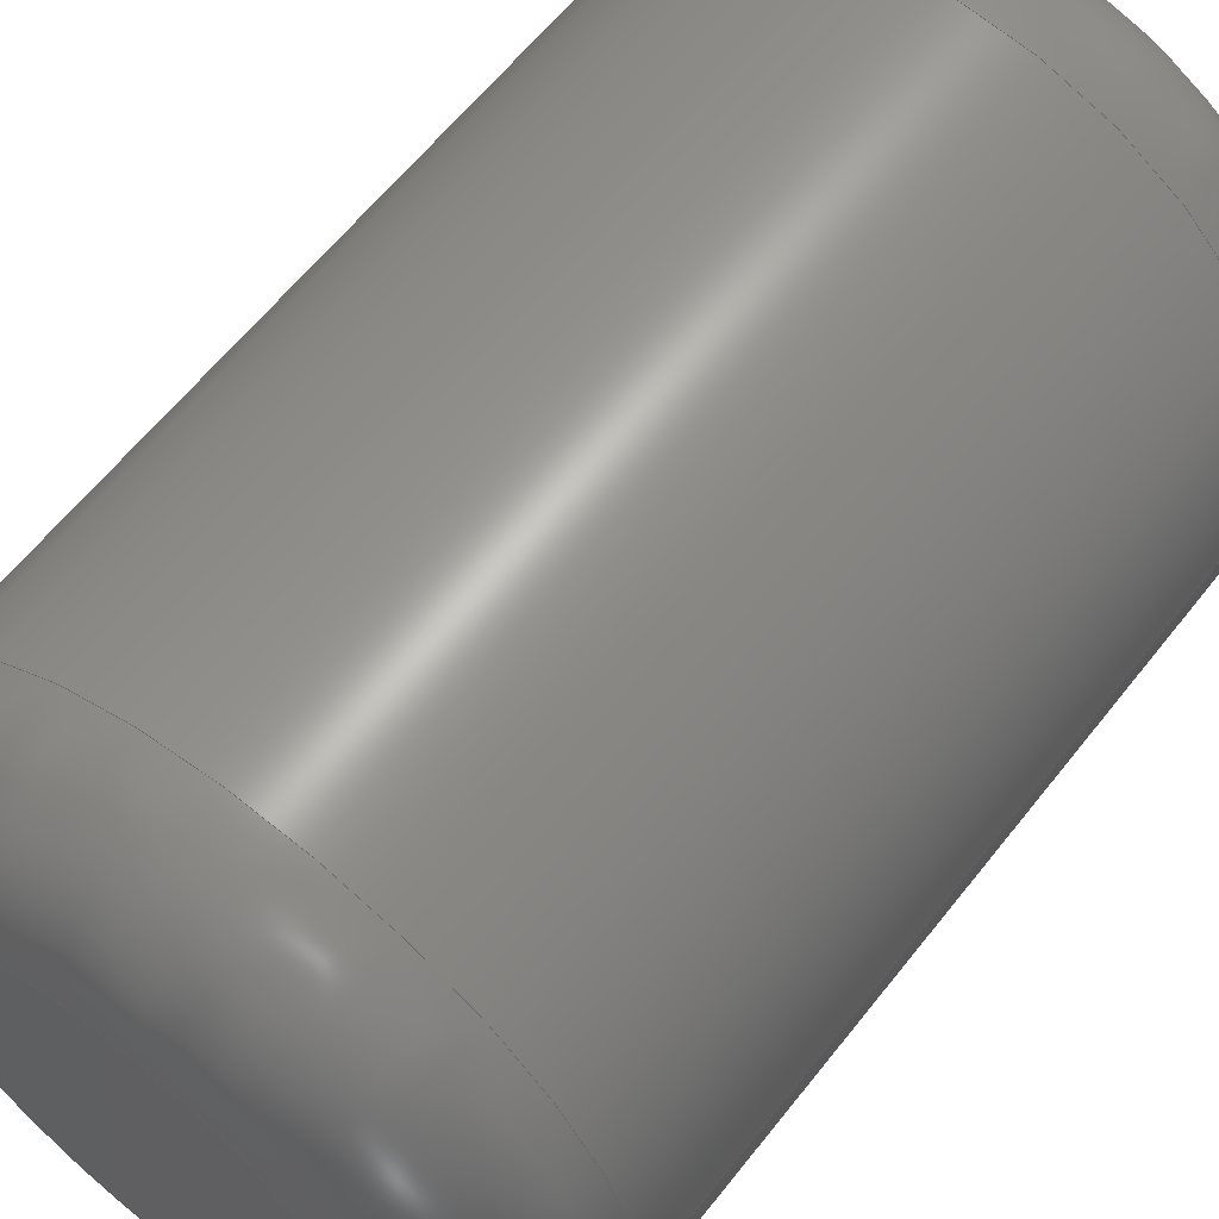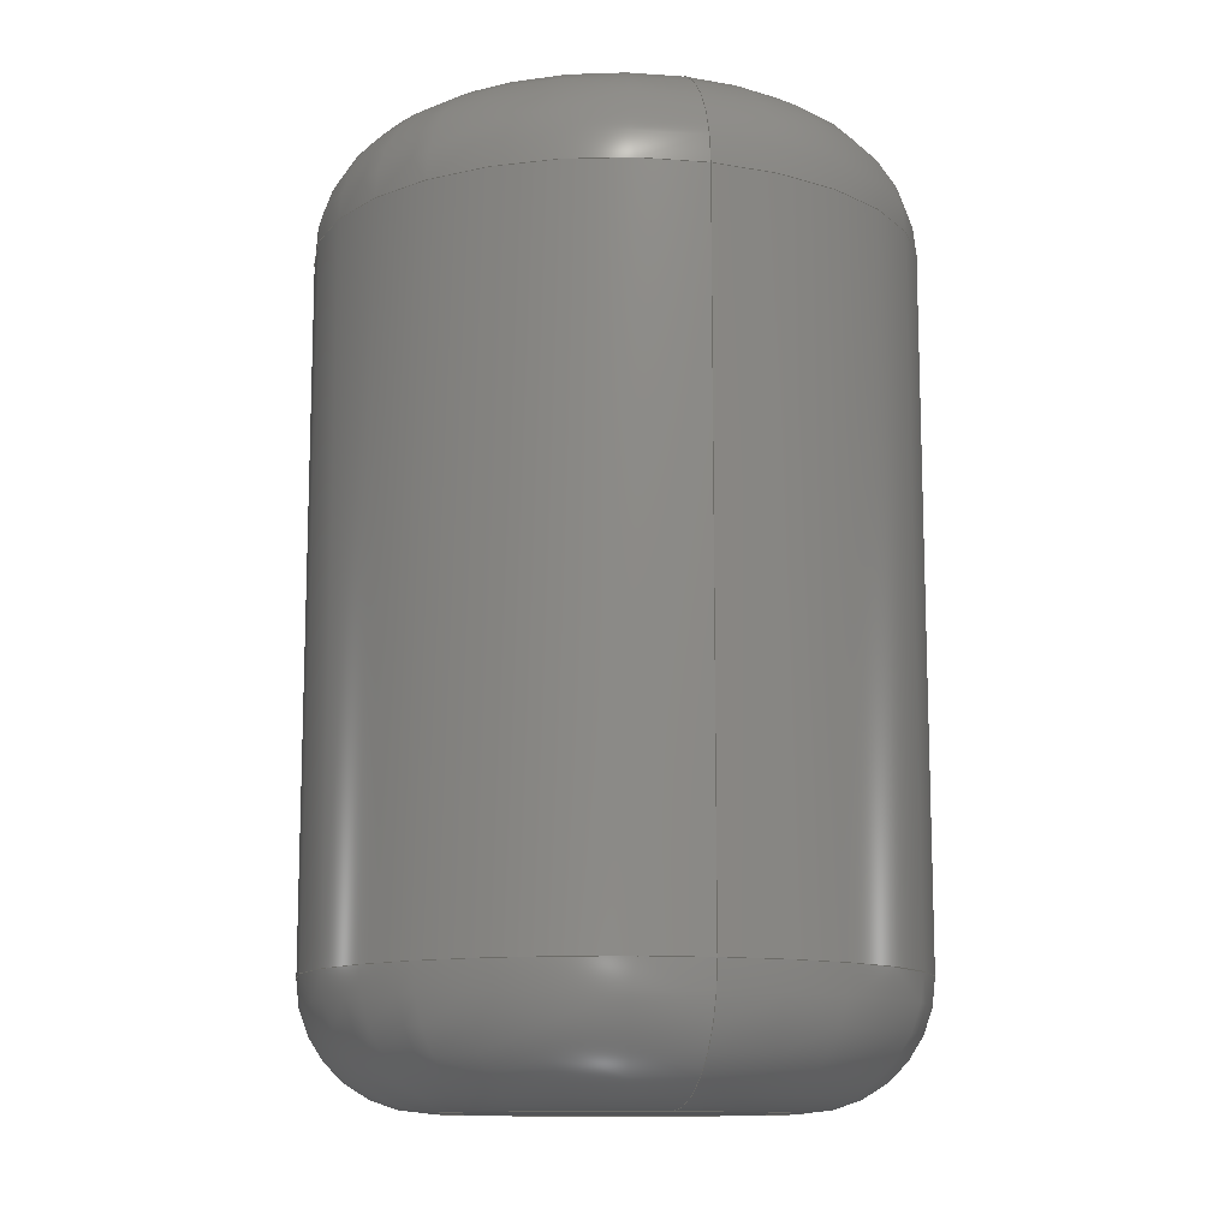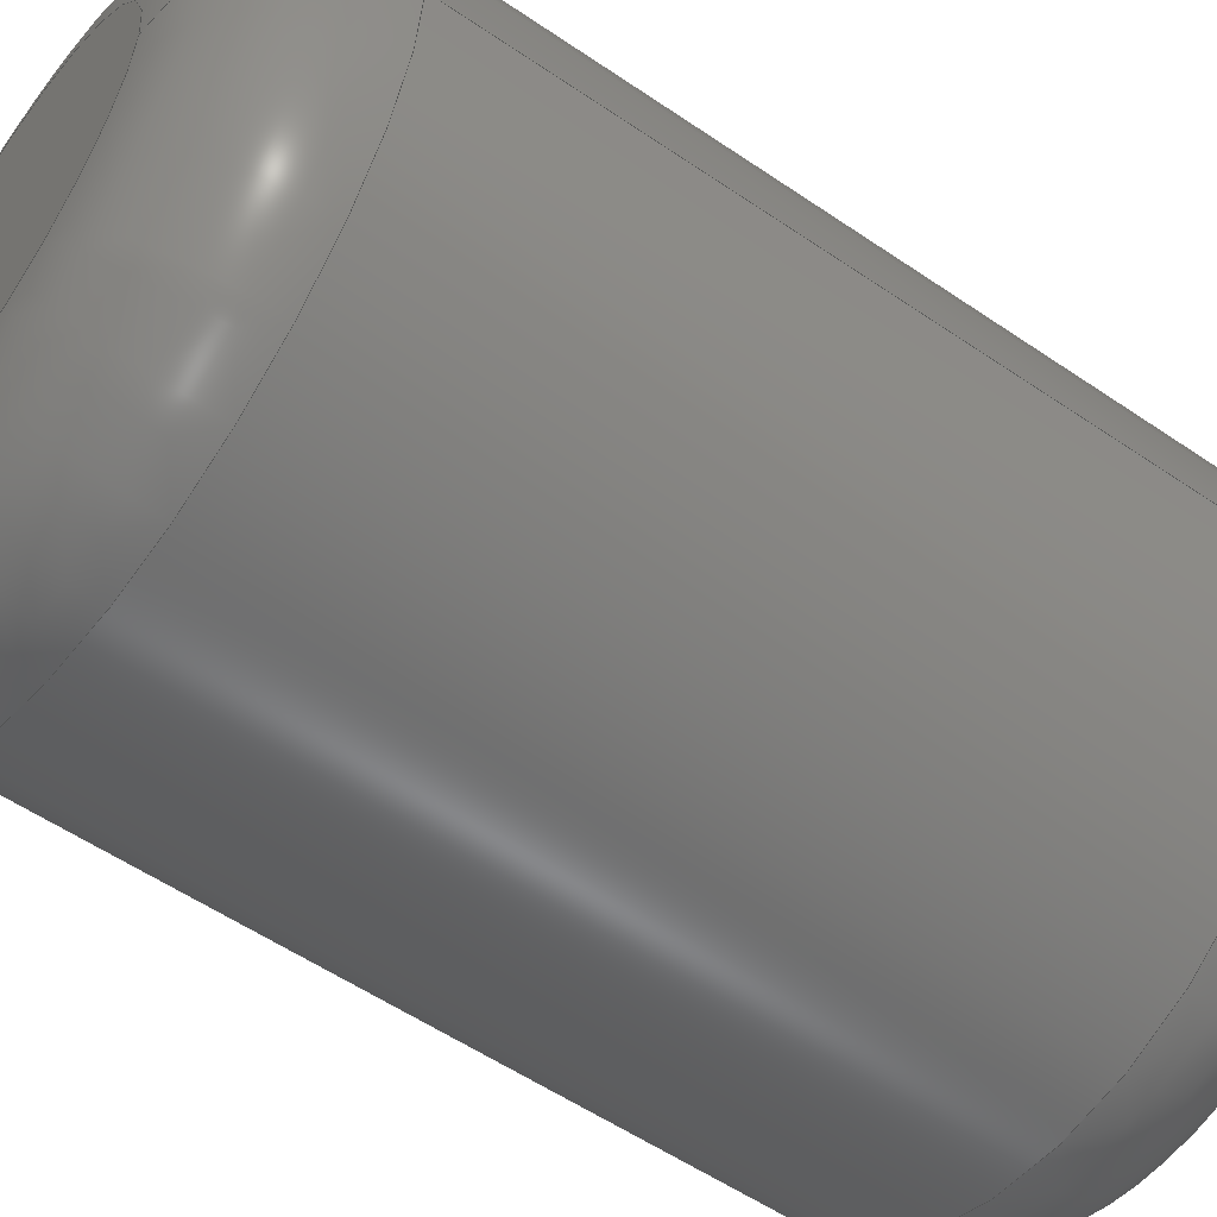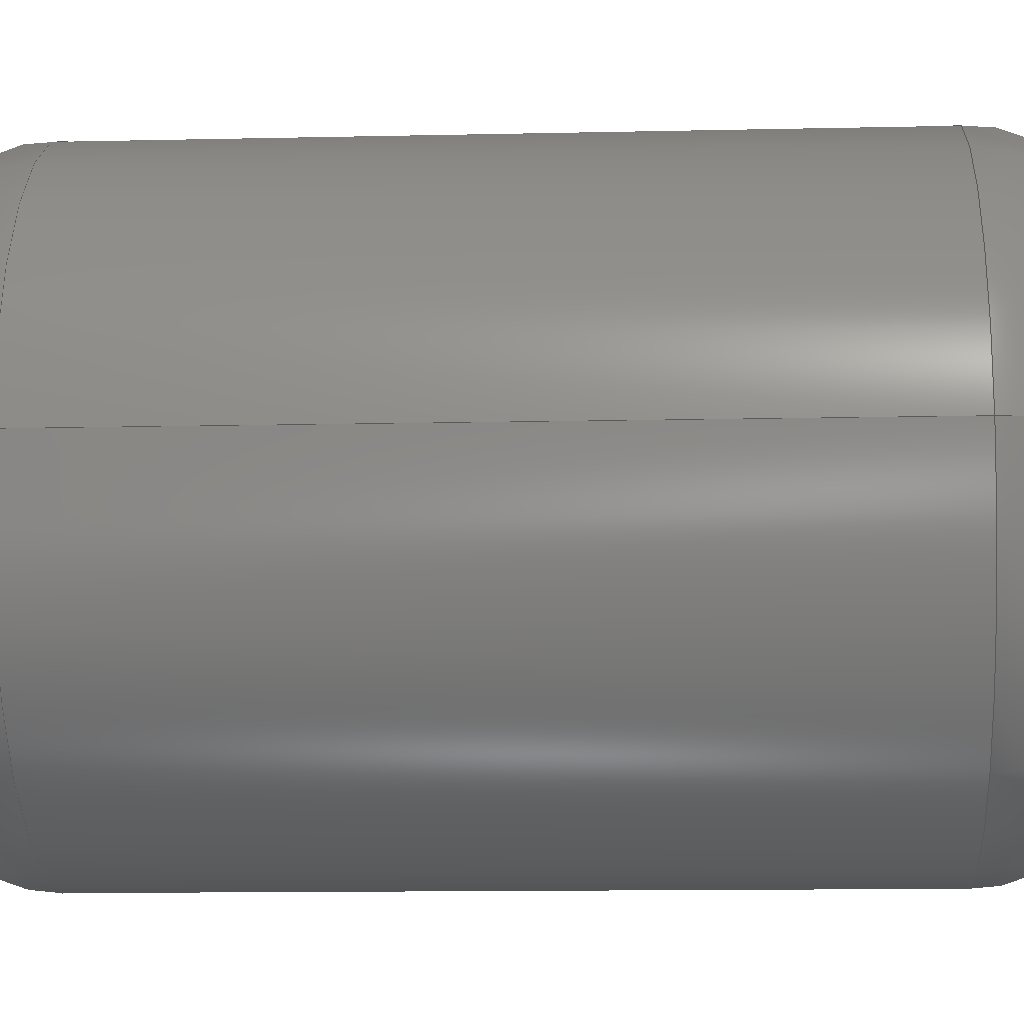
<metadata>
{"format":"step","ext":"step","renderer":"f3d","projection":"perspective","resolution":1024,"background":"white","views":[{"elev":61.3,"azim":-142.0,"up":"+Y"},{"elev":-11.9,"azim":-106.4,"up":"+Z"},{"elev":-55.4,"azim":-125.8,"up":"+Y"},{"elev":-12.1,"azim":-86.9,"up":"+Y"}]}
</metadata>
<code>
ISO-10303-21;
DATA;
#1 = ADVANCED_FACE ( 'NONE', ( #228 ), #116, .T. ) ;
#2 = DIRECTION ( 'NONE',  ( -0, -0, -1 ) ) ;
#3 = TOROIDAL_SURFACE ( 'NONE', #20, 4.25, 3 ) ;
#4 = DIRECTION ( 'NONE',  ( 1, 0, 0 ) ) ;
#5 = FACE_OUTER_BOUND ( 'NONE', #223, .T. ) ;
#6 = DIRECTION ( 'NONE',  ( 1, 0, 0 ) ) ;
#7 = CARTESIAN_POINT ( 'NONE',  ( 0, 0, 3 ) ) ;
#8 = DIRECTION ( 'NONE',  ( 1, 0, 0 ) ) ;
#9 = EDGE_CURVE ( 'NONE', #83, #33, #46, .T. ) ;
#10 = ORIENTED_EDGE ( 'NONE', *, *, #155, .F. ) ;
#11 = AXIS2_PLACEMENT_3D ( 'NONE', #107, #36, #229 ) ;
#12 = EDGE_LOOP ( 'NONE', ( #191, #31 ) ) ;
#13 = MANIFOLD_SOLID_BREP ( 'Fillet1', #224 ) ;
#14 = ORIENTED_EDGE ( 'NONE', *, *, #172, .T. ) ;
#15 = AXIS2_PLACEMENT_3D ( 'NONE', #43, #39, #164 ) ;
#16 = PRODUCT_RELATED_PRODUCT_CATEGORY ( 'part', '', ( #30 ) ) ;
#17 = ORIENTED_EDGE ( 'NONE', *, *, #77, .T. ) ;
#18 = EDGE_CURVE ( 'NONE', #207, #200, #37, .T. ) ;
#19 = VERTEX_POINT ( 'NONE', #160 ) ;
#20 = AXIS2_PLACEMENT_3D ( 'NONE', #97, #61, #183 ) ;
#21 = DIRECTION ( 'NONE',  ( 0, -1, 0 ) ) ;
#22 = CARTESIAN_POINT ( 'NONE',  ( 0, 0, 23 ) ) ;
#23 = AXIS2_PLACEMENT_3D ( 'NONE', #7, #215, #117 ) ;
#24 = FACE_OUTER_BOUND ( 'NONE', #221, .T. ) ;
#25 = FACE_OUTER_BOUND ( 'NONE', #89, .T. ) ;
#26 = DIRECTION ( 'NONE',  ( 0, 0, 1 ) ) ;
#27 = AXIS2_PLACEMENT_3D ( 'NONE', #87, #125, #72 ) ;
#28 = EDGE_LOOP ( 'NONE', ( #222, #162, #17, #84 ) ) ;
#29 = VECTOR ( 'NONE', #112, 1000 ) ;
#30 = PRODUCT ( 'PIP_rig', 'PIP_rig', '', ( #100 ) ) ;
#31 = ORIENTED_EDGE ( 'NONE', *, *, #94, .T. ) ;
#32 =( NAMED_UNIT ( * ) SI_UNIT ( $, .STERADIAN. ) SOLID_ANGLE_UNIT ( ) );
#33 = VERTEX_POINT ( 'NONE', #108 ) ;
#34 = DIRECTION ( 'NONE',  ( 0, 0, 1 ) ) ;
#35 = CARTESIAN_POINT ( 'NONE',  ( 0, 0, 0 ) ) ;
#36 = DIRECTION ( 'NONE',  ( -0, -0, -1 ) ) ;
#37 = CIRCLE ( 'NONE', #182, 4.25 ) ;
#38 = DIRECTION ( 'NONE',  ( 1.225e-16, 1, -0 ) ) ;
#39 = DIRECTION ( 'NONE',  ( 0, 0, 1 ) ) ;
#40 = LINE ( 'NONE', #81, #185 ) ;
#41 = CIRCLE ( 'NONE', #71, 3 ) ;
#42 = EDGE_CURVE ( 'NONE', #33, #83, #124, .T. ) ;
#43 = CARTESIAN_POINT ( 'NONE',  ( 0, 0, 3 ) ) ;
#44 = DIRECTION ( 'NONE',  ( 1, 0, 0 ) ) ;
#45 = DIRECTION ( 'NONE',  ( -0, -0, -1 ) ) ;
#46 = CIRCLE ( 'NONE', #27, 7.25 ) ;
#47 = SHAPE_DEFINITION_REPRESENTATION ( #48, #147 ) ;
#48 = PRODUCT_DEFINITION_SHAPE ( 'NONE', 'NONE',  #134 ) ;
#49 = UNCERTAINTY_MEASURE_WITH_UNIT (LENGTH_MEASURE( 1e-05 ), #175, 'distance_accuracy_value', 'NONE');
#50 = AXIS2_PLACEMENT_3D ( 'NONE', #132, #2, #129 ) ;
#51 = ORIENTED_EDGE ( 'NONE', *, *, #172, .F. ) ;
#52 = SURFACE_SIDE_STYLE ('',( #109 ) ) ;
#53 = ADVANCED_FACE ( 'NONE', ( #144 ), #68, .F. ) ;
#54 = CARTESIAN_POINT ( 'NONE',  ( 0, 0, 20 ) ) ;
#55 = DIRECTION ( 'NONE',  ( 0, 0, 1 ) ) ;
#56 = EDGE_LOOP ( 'NONE', ( #122, #142, #51, #90 ) ) ;
#57 = AXIS2_PLACEMENT_3D ( 'NONE', #22, #214, #6 ) ;
#58 = FACE_OUTER_BOUND ( 'NONE', #12, .T. ) ;
#59 = CARTESIAN_POINT ( 'NONE',  ( 0, 0, 23 ) ) ;
#60 = DIRECTION ( 'NONE',  ( 0, 0, -1 ) ) ;
#61 = DIRECTION ( 'NONE',  ( 0, 0, 1 ) ) ;
#62 = DIRECTION ( 'NONE',  ( -1, 1.225e-16, 0 ) ) ;
#63 = AXIS2_PLACEMENT_3D ( 'NONE', #199, #195, #60 ) ;
#64 = ORIENTED_EDGE ( 'NONE', *, *, #138, .F. ) ;
#65 = ORIENTED_EDGE ( 'NONE', *, *, #210, .T. ) ;
#66 = EDGE_CURVE ( 'NONE', #137, #123, #159, .T. ) ;
#67 = EDGE_LOOP ( 'NONE', ( #205, #225 ) ) ;
#68 = PLANE ( 'NONE',  #152 ) ;
#69 = DIRECTION ( 'NONE',  ( 1, 0, 0 ) ) ;
#70 = DIRECTION ( 'NONE',  ( 1, 0, 0 ) ) ;
#71 = AXIS2_PLACEMENT_3D ( 'NONE', #178, #21, #74 ) ;
#72 = DIRECTION ( 'NONE',  ( 1, 0, 0 ) ) ;
#73 = CARTESIAN_POINT ( 'NONE',  ( 0, 0, 23 ) ) ;
#74 = DIRECTION ( 'NONE',  ( 0, 0, -1 ) ) ;
#75 = MECHANICAL_DESIGN_GEOMETRIC_PRESENTATION_REPRESENTATION (  '', ( #173 ), #80 ) ;
#76 = DIRECTION ( 'NONE',  ( 1.225e-16, 1, -0 ) ) ;
#77 = EDGE_CURVE ( 'NONE', #33, #207, #166, .T. ) ;
#78 = CARTESIAN_POINT ( 'NONE',  ( -7.25, 0, 20 ) ) ;
#79 = CYLINDRICAL_SURFACE ( 'NONE', #50, 7.25 ) ;
#80 =( GEOMETRIC_REPRESENTATION_CONTEXT ( 3 ) GLOBAL_UNCERTAINTY_ASSIGNED_CONTEXT ( ( #49 ) ) GLOBAL_UNIT_ASSIGNED_CONTEXT ( ( #175, #190, #227 ) ) REPRESENTATION_CONTEXT ( 'NONE', 'WORKASPACE' ) );
#81 = CARTESIAN_POINT ( 'NONE',  ( 7.25, 8.879e-16, 23 ) ) ;
#82 =( LENGTH_UNIT ( ) NAMED_UNIT ( * ) SI_UNIT ( .MILLI., .METRE. ) );
#83 = VERTEX_POINT ( 'NONE', #78 ) ;
#84 = ORIENTED_EDGE ( 'NONE', *, *, #94, .F. ) ;
#85 = EDGE_LOOP ( 'NONE', ( #103, #204, #65, #86 ) ) ;
#86 = ORIENTED_EDGE ( 'NONE', *, *, #138, .T. ) ;
#87 = CARTESIAN_POINT ( 'NONE',  ( 0, 0, 20 ) ) ;
#88 = APPLICATION_CONTEXT ( 'automotive_design' ) ;
#89 = EDGE_LOOP ( 'NONE', ( #188, #202, #126, #105 ) ) ;
#90 = ORIENTED_EDGE ( 'NONE', *, *, #213, .F. ) ;
#91 = AXIS2_PLACEMENT_3D ( 'NONE', #176, #38, #171 ) ;
#92 = VERTEX_POINT ( 'NONE', #179 ) ;
#93 = CARTESIAN_POINT ( 'NONE',  ( -4.25, 7.042e-16, 0 ) ) ;
#94 = EDGE_CURVE ( 'NONE', #200, #207, #106, .T. ) ;
#95 = CARTESIAN_POINT ( 'NONE',  ( -4.25, 5.205e-16, 20 ) ) ;
#96 = CARTESIAN_POINT ( 'NONE',  ( -4.25, 7.042e-16, 23 ) ) ;
#97 = CARTESIAN_POINT ( 'NONE',  ( 0, 0, 20 ) ) ;
#98 = DIRECTION ( 'NONE',  ( 1, 0, -0 ) ) ;
#99 = PRODUCT_DEFINITION_FORMATION_WITH_SPECIFIED_SOURCE ( 'ANY', '', #30, .NOT_KNOWN. ) ;
#100 = PRODUCT_CONTEXT ( 'NONE', #88, 'mechanical' ) ;
#101 = EDGE_CURVE ( 'NONE', #83, #200, #120, .T. ) ;
#102 = PRESENTATION_LAYER_ASSIGNMENT (  '', '', ( #173 ) ) ;
#103 = ORIENTED_EDGE ( 'NONE', *, *, #187, .F. ) ;
#104 = UNCERTAINTY_MEASURE_WITH_UNIT (LENGTH_MEASURE( 1e-05 ), #82, 'distance_accuracy_value', 'NONE');
#105 = ORIENTED_EDGE ( 'NONE', *, *, #77, .F. ) ;
#106 = CIRCLE ( 'NONE', #57, 4.25 ) ;
#107 = CARTESIAN_POINT ( 'NONE',  ( 0, 0, 20 ) ) ;
#108 = CARTESIAN_POINT ( 'NONE',  ( 7.25, 8.879e-16, 20 ) ) ;
#109 = SURFACE_STYLE_FILL_AREA ( #127 ) ;
#110 = ORIENTED_EDGE ( 'NONE', *, *, #213, .T. ) ;
#111 = AXIS2_PLACEMENT_3D ( 'NONE', #181, #26, #98 ) ;
#112 = DIRECTION ( 'NONE',  ( -0, -0, -1 ) ) ;
#113 = PLANE ( 'NONE',  #111 ) ;
#114 = APPLICATION_CONTEXT ( 'automotive_design' ) ;
#115 = DIRECTION ( 'NONE',  ( -0, -0, -1 ) ) ;
#116 = TOROIDAL_SURFACE ( 'NONE', #206, 4.25, 3 ) ;
#117 = DIRECTION ( 'NONE',  ( 1, 0, 0 ) ) ;
#118 = DIRECTION ( 'NONE',  ( 1, 0, 0 ) ) ;
#119 = CIRCLE ( 'NONE', #15, 7.25 ) ;
#120 = CIRCLE ( 'NONE', #128, 3 ) ;
#121 = ADVANCED_FACE ( 'NONE', ( #25 ), #3, .T. ) ;
#122 = ORIENTED_EDGE ( 'NONE', *, *, #219, .F. ) ;
#123 = VERTEX_POINT ( 'NONE', #150 ) ;
#124 = CIRCLE ( 'NONE', #11, 7.25 ) ;
#125 = DIRECTION ( 'NONE',  ( -0, -0, -1 ) ) ;
#126 = ORIENTED_EDGE ( 'NONE', *, *, #18, .F. ) ;
#127 = FILL_AREA_STYLE ('',( #143 ) ) ;
#128 = AXIS2_PLACEMENT_3D ( 'NONE', #95, #76, #62 ) ;
#129 = DIRECTION ( 'NONE',  ( -1, 0, 0 ) ) ;
#130 = DIRECTION ( 'NONE',  ( -0, -0, -1 ) ) ;
#131 = CIRCLE ( 'NONE', #189, 4.25 ) ;
#132 = CARTESIAN_POINT ( 'NONE',  ( 0, 0, 23 ) ) ;
#133 = CYLINDRICAL_SURFACE ( 'NONE', #170, 7.25 ) ;
#134 = PRODUCT_DEFINITION ( 'UNKNOWN', '', #99, #186 ) ;
#135 = ADVANCED_FACE ( 'NONE', ( #5 ), #133, .T. ) ;
#136 = TOROIDAL_SURFACE ( 'NONE', #177, 4.25, 3 ) ;
#137 = VERTEX_POINT ( 'NONE', #93 ) ;
#138 = EDGE_CURVE ( 'NONE', #123, #92, #119, .T. ) ;
#139 = ORIENTED_EDGE ( 'NONE', *, *, #66, .F. ) ;
#140 = ORIENTED_EDGE ( 'NONE', *, *, #210, .F. ) ;
#141 = ADVANCED_FACE ( 'NONE', ( #165 ), #136, .T. ) ;
#142 = ORIENTED_EDGE ( 'NONE', *, *, #66, .T. ) ;
#143 = FILL_AREA_STYLE_COLOUR ( '', #197 ) ;
#144 = FACE_OUTER_BOUND ( 'NONE', #67, .T. ) ;
#145 = CARTESIAN_POINT ( 'NONE',  ( 0, 0, 0 ) ) ;
#146 = TOROIDAL_SURFACE ( 'NONE', #23, 4.25, 3 ) ;
#147 = ADVANCED_BREP_SHAPE_REPRESENTATION ( 'PIP_rig', ( #13, #193 ), #169 ) ;
#148 = DIRECTION ( 'NONE',  ( 0, 0, 1 ) ) ;
#149 = ADVANCED_FACE ( 'NONE', ( #168 ), #79, .T. ) ;
#150 = CARTESIAN_POINT ( 'NONE',  ( -7.25, 0, 3 ) ) ;
#151 = DIRECTION ( 'NONE',  ( -0, -0, -1 ) ) ;
#152 = AXIS2_PLACEMENT_3D ( 'NONE', #35, #208, #209 ) ;
#153 = LINE ( 'NONE', #216, #29 ) ;
#154 =( NAMED_UNIT ( * ) PLANE_ANGLE_UNIT ( ) SI_UNIT ( $, .RADIAN. ) );
#155 = EDGE_CURVE ( 'NONE', #19, #137, #131, .T. ) ;
#156 = DIRECTION ( 'NONE',  ( 0, 0, 1 ) ) ;
#157 = CIRCLE ( 'NONE', #163, 4.25 ) ;
#158 = ORIENTED_EDGE ( 'NONE', *, *, #9, .T. ) ;
#159 = CIRCLE ( 'NONE', #91, 3 ) ;
#160 = CARTESIAN_POINT ( 'NONE',  ( 4.25, 0, 0 ) ) ;
#161 = PRESENTATION_STYLE_ASSIGNMENT (( #192 ) ) ;
#162 = ORIENTED_EDGE ( 'NONE', *, *, #42, .F. ) ;
#163 = AXIS2_PLACEMENT_3D ( 'NONE', #145, #45, #8 ) ;
#164 = DIRECTION ( 'NONE',  ( 1, 0, 0 ) ) ;
#165 = FACE_OUTER_BOUND ( 'NONE', #56, .T. ) ;
#166 = CIRCLE ( 'NONE', #63, 3 ) ;
#167 = CARTESIAN_POINT ( 'NONE',  ( 4.25, 0, 23 ) ) ;
#168 = FACE_OUTER_BOUND ( 'NONE', #85, .T. ) ;
#169 =( GEOMETRIC_REPRESENTATION_CONTEXT ( 3 ) GLOBAL_UNCERTAINTY_ASSIGNED_CONTEXT ( ( #104 ) ) GLOBAL_UNIT_ASSIGNED_CONTEXT ( ( #82, #154, #32 ) ) REPRESENTATION_CONTEXT ( 'NONE', 'WORKASPACE' ) );
#170 = AXIS2_PLACEMENT_3D ( 'NONE', #59, #130, #196 ) ;
#171 = DIRECTION ( 'NONE',  ( -1, 1.225e-16, 0 ) ) ;
#172 = EDGE_CURVE ( 'NONE', #92, #123, #211, .T. ) ;
#173 = STYLED_ITEM ( 'NONE', ( #161 ), #13 ) ;
#174 = ORIENTED_EDGE ( 'NONE', *, *, #187, .T. ) ;
#175 =( LENGTH_UNIT ( ) NAMED_UNIT ( * ) SI_UNIT ( .MILLI., .METRE. ) );
#176 = CARTESIAN_POINT ( 'NONE',  ( -4.25, 5.205e-16, 3 ) ) ;
#177 = AXIS2_PLACEMENT_3D ( 'NONE', #212, #194, #4 ) ;
#178 = CARTESIAN_POINT ( 'NONE',  ( 4.25, 0, 3 ) ) ;
#179 = CARTESIAN_POINT ( 'NONE',  ( 7.25, 8.879e-16, 3 ) ) ;
#180 = ADVANCED_FACE ( 'NONE', ( #58 ), #113, .T. ) ;
#181 = CARTESIAN_POINT ( 'NONE',  ( 0, 0, 23 ) ) ;
#182 = AXIS2_PLACEMENT_3D ( 'NONE', #73, #55, #69 ) ;
#183 = DIRECTION ( 'NONE',  ( 1, 0, 0 ) ) ;
#184 = CARTESIAN_POINT ( 'NONE',  ( 0, 0, 3 ) ) ;
#185 = VECTOR ( 'NONE', #115, 1000 ) ;
#186 = PRODUCT_DEFINITION_CONTEXT ( 'detailed design', #114, 'design' ) ;
#187 = EDGE_CURVE ( 'NONE', #33, #92, #40, .T. ) ;
#188 = ORIENTED_EDGE ( 'NONE', *, *, #9, .F. ) ;
#189 = AXIS2_PLACEMENT_3D ( 'NONE', #198, #151, #44 ) ;
#190 =( NAMED_UNIT ( * ) PLANE_ANGLE_UNIT ( ) SI_UNIT ( $, .RADIAN. ) );
#191 = ORIENTED_EDGE ( 'NONE', *, *, #18, .T. ) ;
#192 = SURFACE_STYLE_USAGE ( .BOTH. , #52 ) ;
#193 = AXIS2_PLACEMENT_3D ( 'NONE', #201, #156, #217 ) ;
#194 = DIRECTION ( 'NONE',  ( 0, 0, 1 ) ) ;
#195 = DIRECTION ( 'NONE',  ( 0, -1, 0 ) ) ;
#196 = DIRECTION ( 'NONE',  ( -1, 0, 0 ) ) ;
#197 = COLOUR_RGB ( '',0.7922, 0.8196, 0.9333 ) ;
#198 = CARTESIAN_POINT ( 'NONE',  ( 0, 0, 0 ) ) ;
#199 = CARTESIAN_POINT ( 'NONE',  ( 4.25, 0, 20 ) ) ;
#200 = VERTEX_POINT ( 'NONE', #96 ) ;
#201 = CARTESIAN_POINT ( 'NONE',  ( 0, 0, 0 ) ) ;
#202 = ORIENTED_EDGE ( 'NONE', *, *, #101, .T. ) ;
#203 = ADVANCED_FACE ( 'NONE', ( #24 ), #146, .T. ) ;
#204 = ORIENTED_EDGE ( 'NONE', *, *, #42, .T. ) ;
#205 = ORIENTED_EDGE ( 'NONE', *, *, #155, .T. ) ;
#206 = AXIS2_PLACEMENT_3D ( 'NONE', #54, #34, #70 ) ;
#207 = VERTEX_POINT ( 'NONE', #167 ) ;
#208 = DIRECTION ( 'NONE',  ( 0, 0, 1 ) ) ;
#209 = DIRECTION ( 'NONE',  ( 1, 0, -0 ) ) ;
#210 = EDGE_CURVE ( 'NONE', #83, #123, #153, .T. ) ;
#211 = CIRCLE ( 'NONE', #220, 7.25 ) ;
#212 = CARTESIAN_POINT ( 'NONE',  ( 0, 0, 3 ) ) ;
#213 = EDGE_CURVE ( 'NONE', #19, #92, #41, .T. ) ;
#214 = DIRECTION ( 'NONE',  ( 0, 0, 1 ) ) ;
#215 = DIRECTION ( 'NONE',  ( 0, 0, 1 ) ) ;
#216 = CARTESIAN_POINT ( 'NONE',  ( -7.25, 0, 23 ) ) ;
#217 = DIRECTION ( 'NONE',  ( 1, 0, 0 ) ) ;
#218 = APPLICATION_PROTOCOL_DEFINITION ( 'draft international standard', 'automotive_design', 1998, #88 ) ;
#219 = EDGE_CURVE ( 'NONE', #137, #19, #157, .T. ) ;
#220 = AXIS2_PLACEMENT_3D ( 'NONE', #184, #148, #118 ) ;
#221 = EDGE_LOOP ( 'NONE', ( #139, #10, #110, #64 ) ) ;
#222 = ORIENTED_EDGE ( 'NONE', *, *, #101, .F. ) ;
#223 = EDGE_LOOP ( 'NONE', ( #158, #174, #14, #140 ) ) ;
#224 = CLOSED_SHELL ( 'NONE', ( #141, #121, #135, #149, #180, #53, #1, #203 ) ) ;
#225 = ORIENTED_EDGE ( 'NONE', *, *, #219, .T. ) ;
#226 = APPLICATION_PROTOCOL_DEFINITION ( 'draft international standard', 'automotive_design', 1998, #114 ) ;
#227 =( NAMED_UNIT ( * ) SI_UNIT ( $, .STERADIAN. ) SOLID_ANGLE_UNIT ( ) );
#228 = FACE_OUTER_BOUND ( 'NONE', #28, .T. ) ;
#229 = DIRECTION ( 'NONE',  ( 1, 0, 0 ) ) ;
ENDSEC;
END-ISO-10303-21;

</code>
